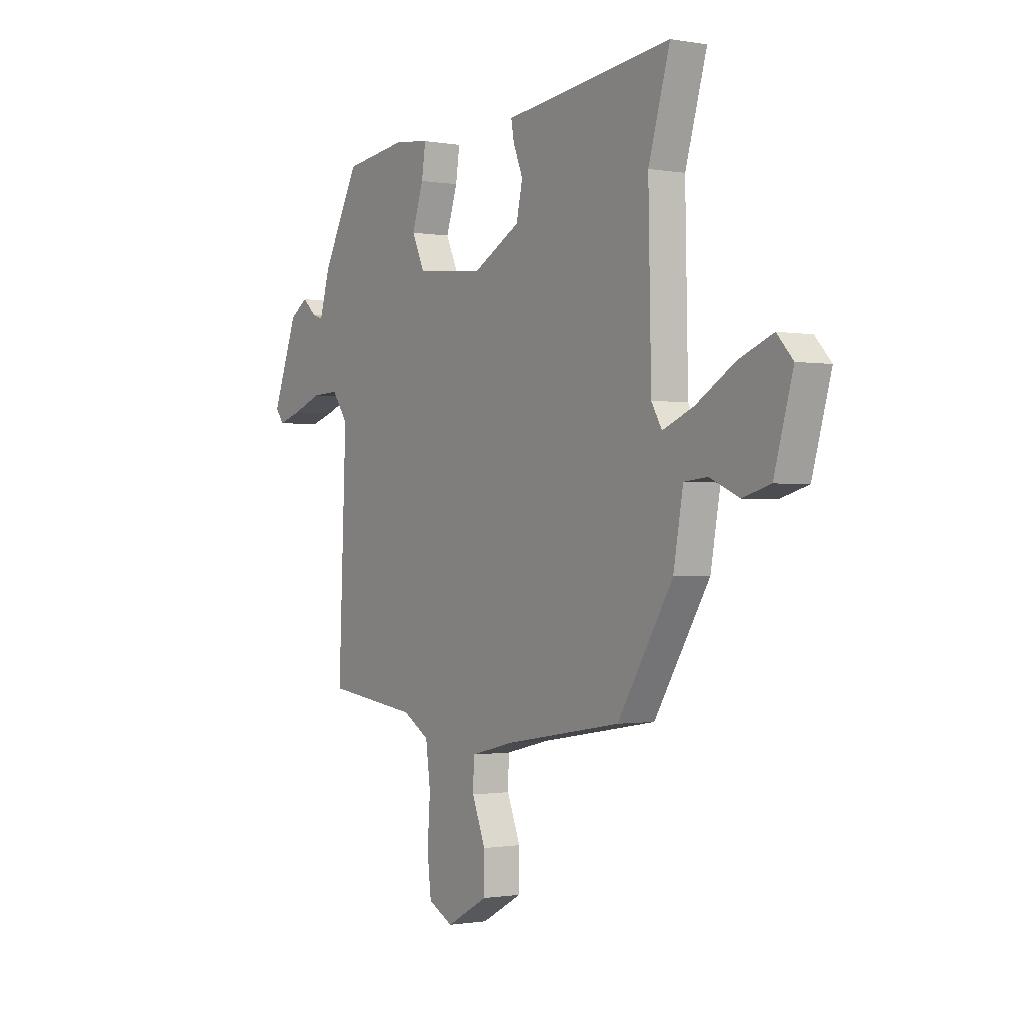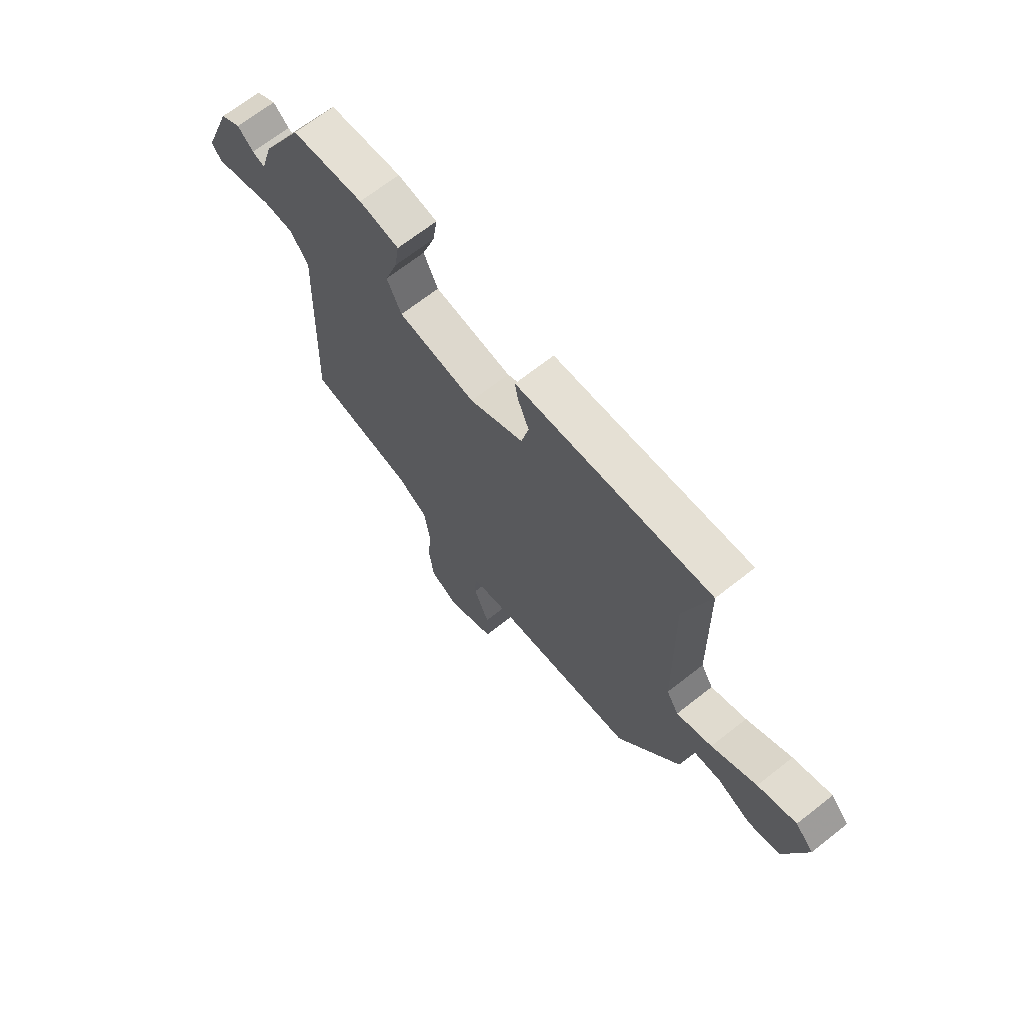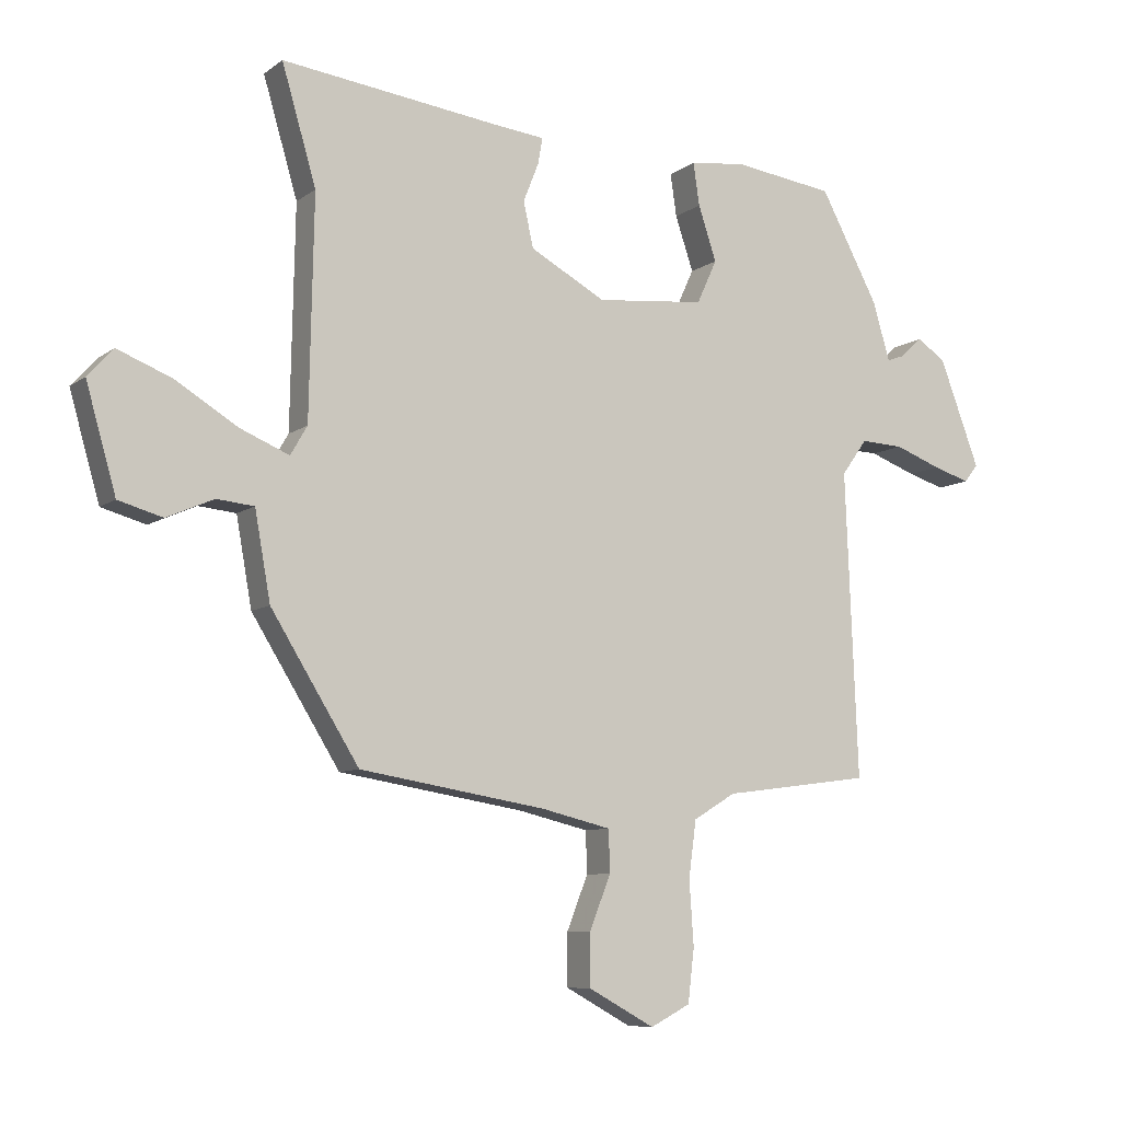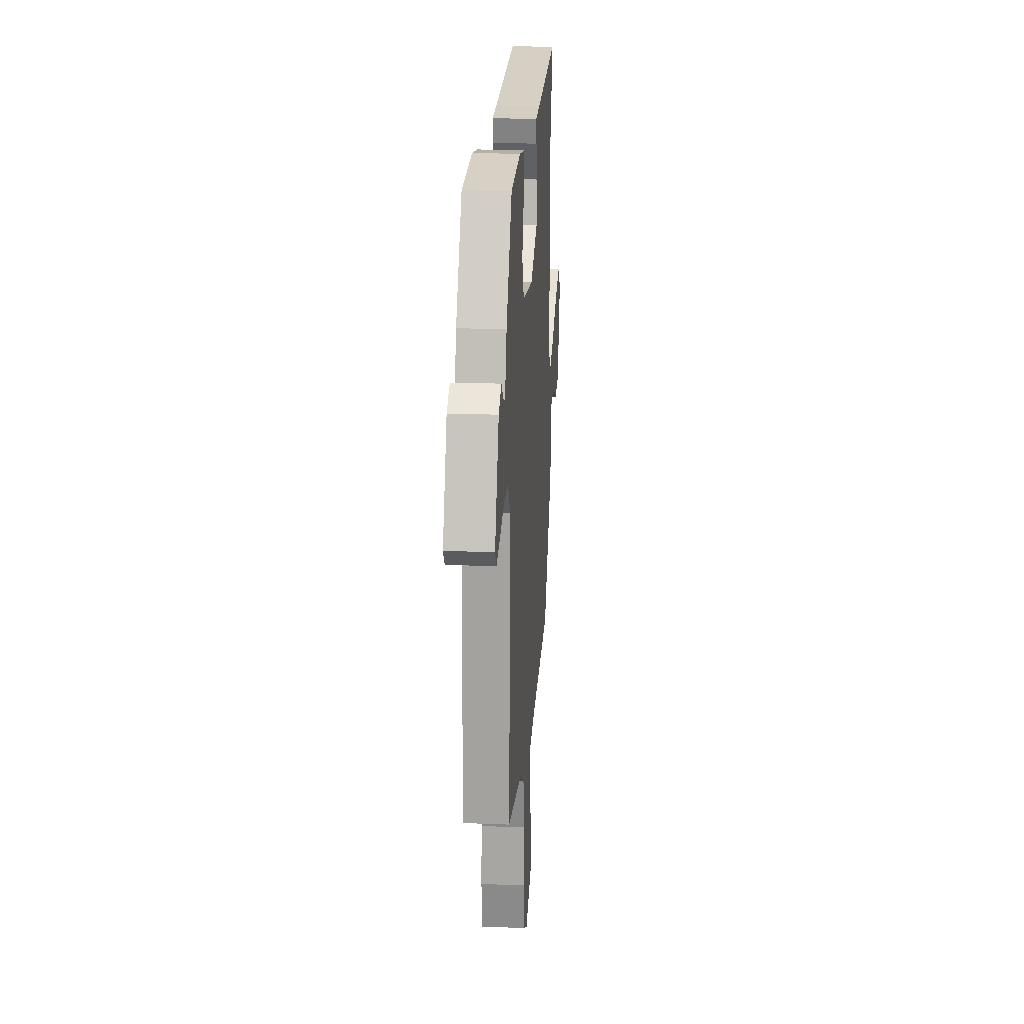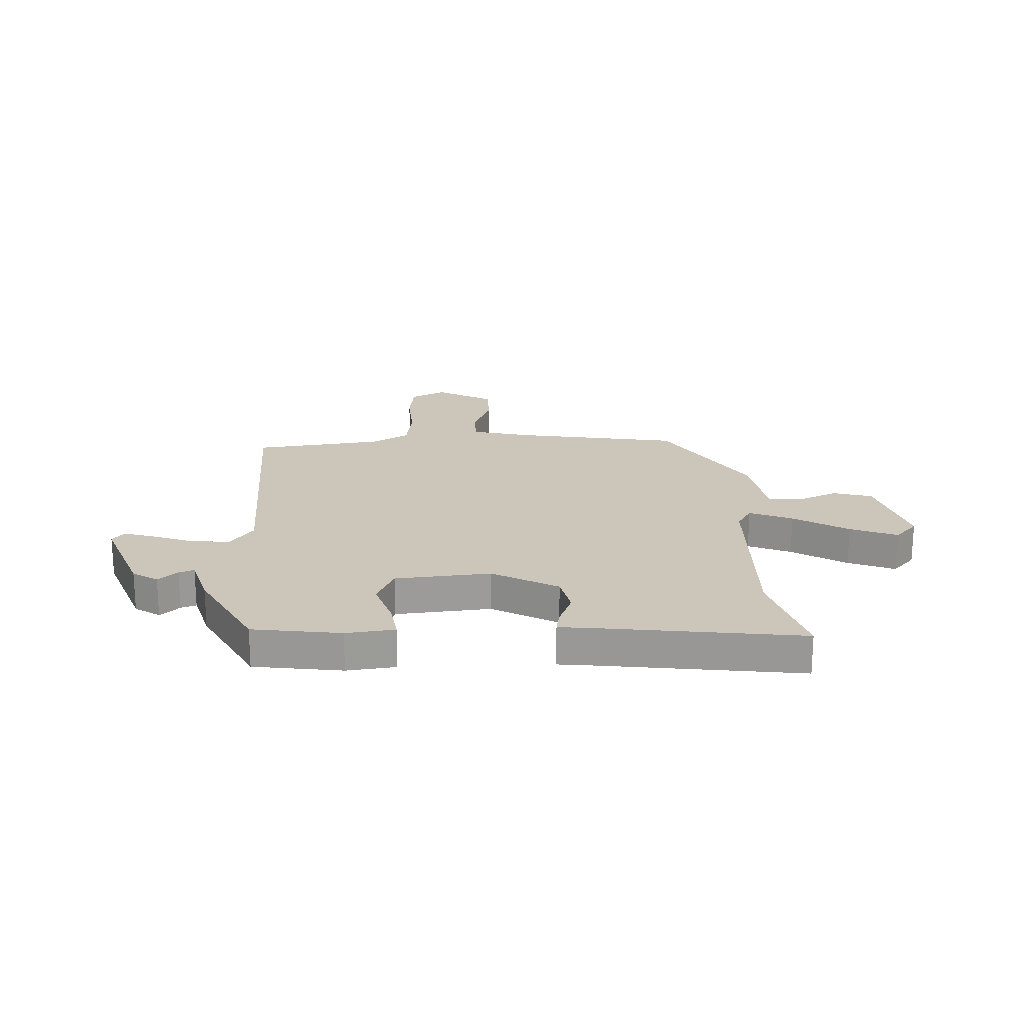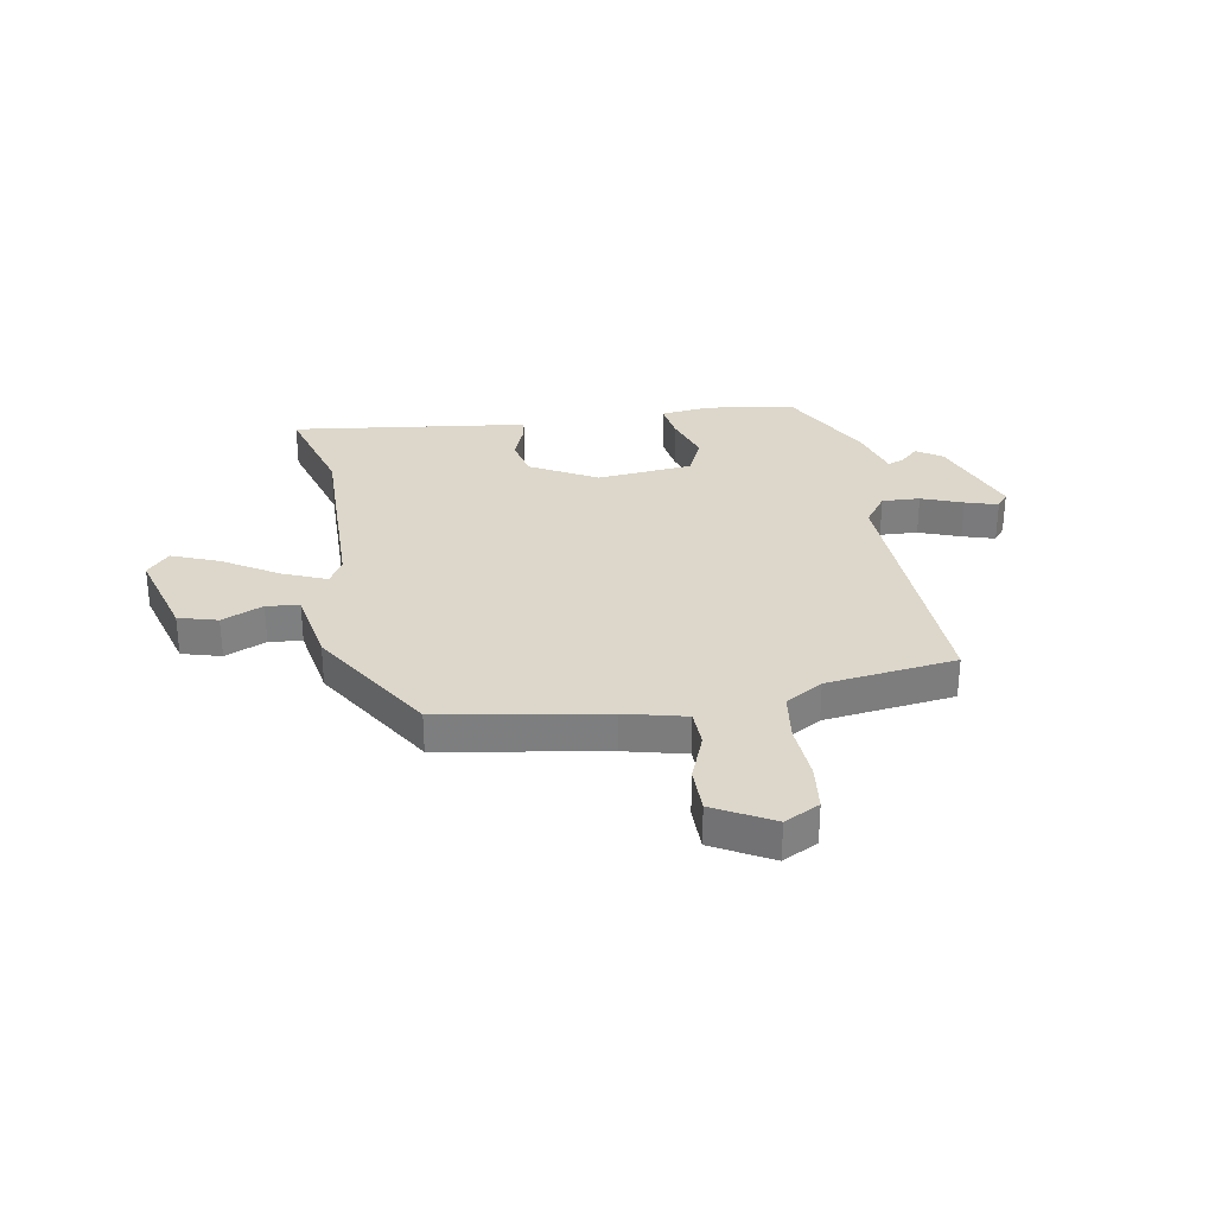
<metadata>
{"format":"obj","ext":"obj","renderer":"f3d","projection":"perspective","resolution":1024,"background":"white","views":[{"elev":-0.9,"azim":56.6,"up":"+Z"},{"elev":68.4,"azim":51.8,"up":"+Z"},{"elev":-8.2,"azim":151.2,"up":"+Z"},{"elev":19.0,"azim":-85.7,"up":"+Z"},{"elev":20.8,"azim":-2.2,"up":"+Y"},{"elev":30.7,"azim":170.2,"up":"+Y"}]}
</metadata>
<code>
v 0.516 0.07 0.553
v 0.461 0.07 0.366
v 0.468 0.07 0.015
v 0.495 0.07 -0.031
v 0.574 0.07 0.002
v 0.674 0.07 0.063
v 0.76 0.07 0.097
v 0.801 0.07 0.052
v 0.753 0.07 -0.116
v 0.682 0.07 -0.136
v 0.607 0.07 -0.103
v 0.547 0.07 -0.109
v 0.522 0.07 -0.249
v 0.381 0.07 -0.476
v 0.083 0.07 -0.525
v -0.029 0.07 -0.552
v -0.031 0.07 -0.619
v 0.003 0.07 -0.705
v 0.003 0.07 -0.788
v -0.103 0.07 -0.846
v -0.167 0.07 -0.813
v -0.177 0.07 -0.728
v -0.17 0.07 -0.625
v -0.182 0.07 -0.535
v -0.25 0.07 -0.494
v -0.487 0.07 -0.463
v -0.467 0.07 0.025
v -0.508 0.07 0.082
v -0.577 0.07 0.079
v -0.652 0.07 0.051
v -0.711 0.07 0.033
v -0.733 0.07 0.061
v -0.668 0.07 0.233
v -0.622 0.07 0.263
v -0.587 0.07 0.231
v -0.559 0.07 0.221
v -0.531 0.07 0.315
v -0.438 0.07 0.489
v -0.276 0.07 0.511
v -0.187 0.07 0.5
v -0.197 0.07 0.432
v -0.226 0.07 0.345
v -0.194 0.07 0.275
v -0.02 0.07 0.258
v 0.101 0.07 0.324
v 0.117 0.07 0.396
v 0.092 0.07 0.459
v 0.085 0.07 0.5
v 0.159 0.07 0.508
v 0.516 0 0.553
v 0.461 0 0.366
v 0.468 0 0.015
v 0.495 0 -0.031
v 0.574 0 0.002
v 0.674 0 0.063
v 0.76 0 0.097
v 0.801 0 0.052
v 0.753 0 -0.116
v 0.682 0 -0.136
v 0.607 0 -0.103
v 0.547 0 -0.109
v 0.522 0 -0.249
v 0.381 0 -0.476
v 0.083 0 -0.525
v -0.029 0 -0.552
v -0.031 0 -0.619
v 0.003 0 -0.705
v 0.003 0 -0.788
v -0.103 0 -0.846
v -0.167 0 -0.813
v -0.177 0 -0.728
v -0.17 0 -0.625
v -0.182 0 -0.535
v -0.25 0 -0.494
v -0.487 0 -0.463
v -0.467 0 0.025
v -0.508 0 0.082
v -0.577 0 0.079
v -0.652 0 0.051
v -0.711 0 0.033
v -0.733 0 0.061
v -0.668 0 0.233
v -0.622 0 0.263
v -0.587 0 0.231
v -0.559 0 0.221
v -0.531 0 0.315
v -0.438 0 0.489
v -0.276 0 0.511
v -0.187 0 0.5
v -0.197 0 0.432
v -0.226 0 0.345
v -0.194 0 0.275
v -0.02 0 0.258
v 0.101 0 0.324
v 0.117 0 0.396
v 0.092 0 0.459
v 0.085 0 0.5
v 0.159 0 0.508
f 46 47 48 49
f 45 46 49 1
f 39 40 41 42
f 37 38 39 42
f 36 37 42 43
f 32 33 34 35
f 32 35 36
f 29 30 31 32
f 29 32 36 43
f 25 26 27
f 24 25 27
f 20 21 22 23
f 20 23 24
f 17 18 19 20
f 16 17 20 24
f 15 16 24 27
f 12 13 14 15
f 8 9 10 11
f 8 11 12
f 5 6 7 8
f 4 5 8 12
f 45 1 2
f 44 45 2 3
f 28 29 43 44
f 4 12 15 27
f 27 28 44
f 3 4 27 44
f 98 97 96 95
f 50 98 95 94
f 91 90 89 88
f 91 88 87 86
f 92 91 86 85
f 84 83 82 81
f 85 84 81
f 81 80 79 78
f 92 85 81 78
f 76 75 74
f 76 74 73
f 72 71 70 69
f 73 72 69
f 69 68 67 66
f 73 69 66 65
f 76 73 65 64
f 64 63 62 61
f 60 59 58 57
f 61 60 57
f 57 56 55 54
f 61 57 54 53
f 51 50 94
f 52 51 94 93
f 93 92 78 77
f 76 64 61 53
f 93 77 76
f 93 76 53 52
f 1 50 51 2
f 2 51 52 3
f 3 52 53 4
f 4 53 54 5
f 5 54 55 6
f 6 55 56 7
f 7 56 57 8
f 8 57 58 9
f 9 58 59 10
f 10 59 60 11
f 11 60 61 12
f 12 61 62 13
f 13 62 63 14
f 14 63 64 15
f 15 64 65 16
f 16 65 66 17
f 17 66 67 18
f 18 67 68 19
f 19 68 69 20
f 20 69 70 21
f 21 70 71 22
f 22 71 72 23
f 23 72 73 24
f 24 73 74 25
f 25 74 75 26
f 26 75 76 27
f 27 76 77 28
f 28 77 78 29
f 29 78 79 30
f 30 79 80 31
f 31 80 81 32
f 32 81 82 33
f 33 82 83 34
f 34 83 84 35
f 35 84 85 36
f 36 85 86 37
f 37 86 87 38
f 38 87 88 39
f 39 88 89 40
f 40 89 90 41
f 41 90 91 42
f 42 91 92 43
f 43 92 93 44
f 44 93 94 45
f 45 94 95 46
f 46 95 96 47
f 47 96 97 48
f 48 97 98 49
f 49 98 50 1

</code>
